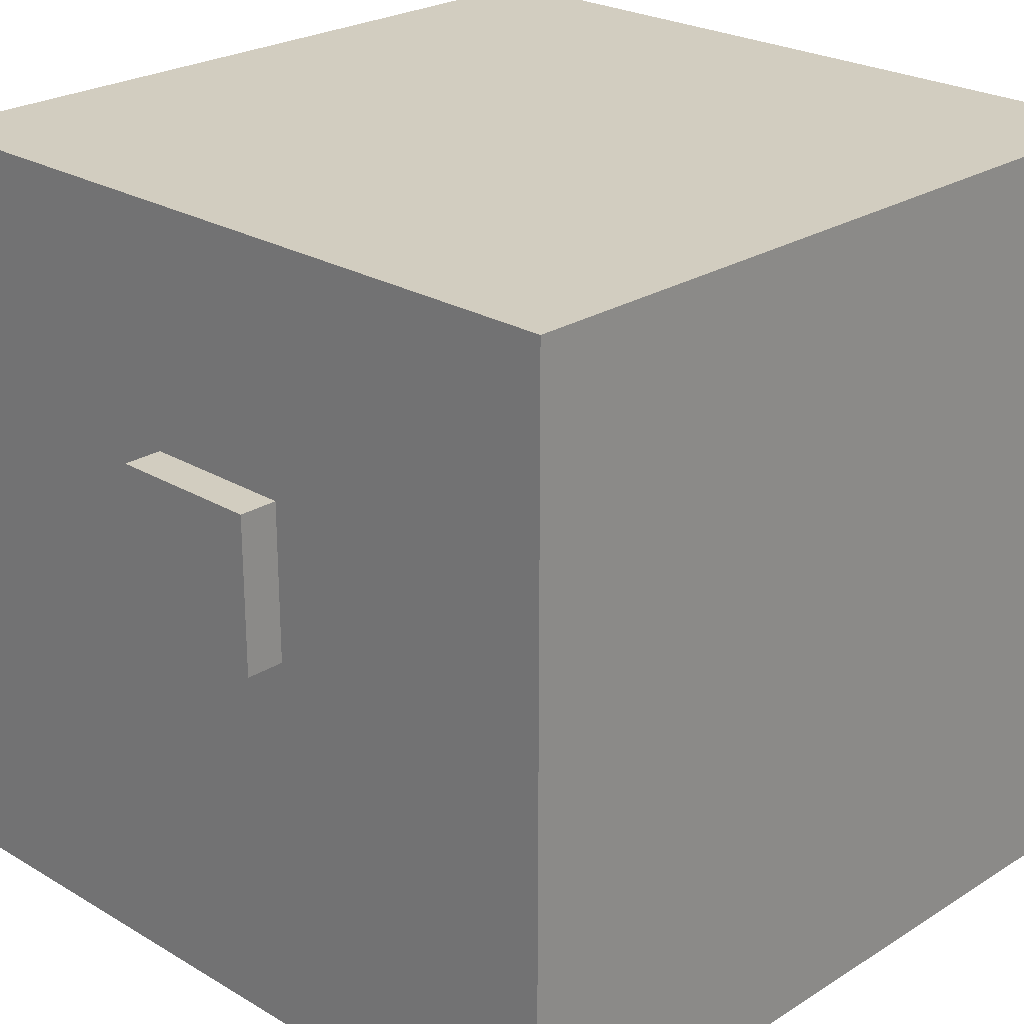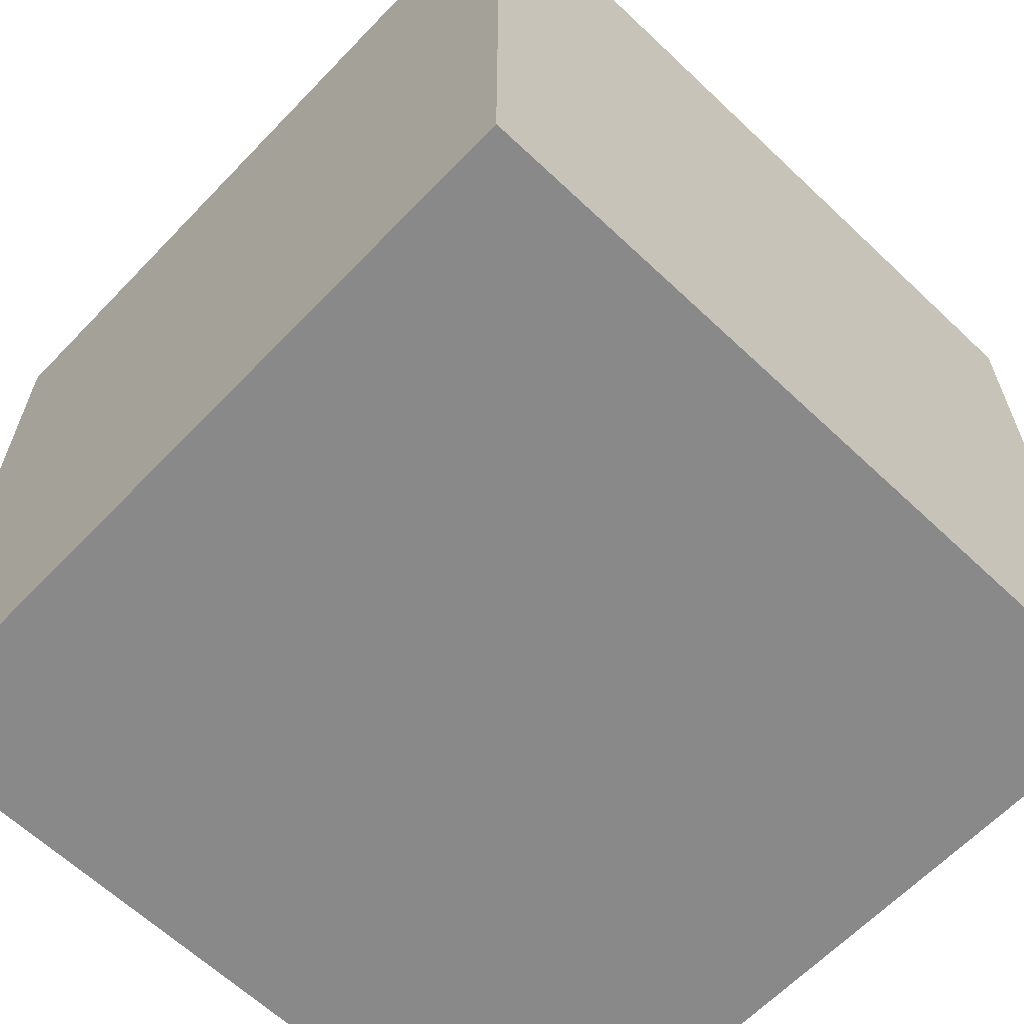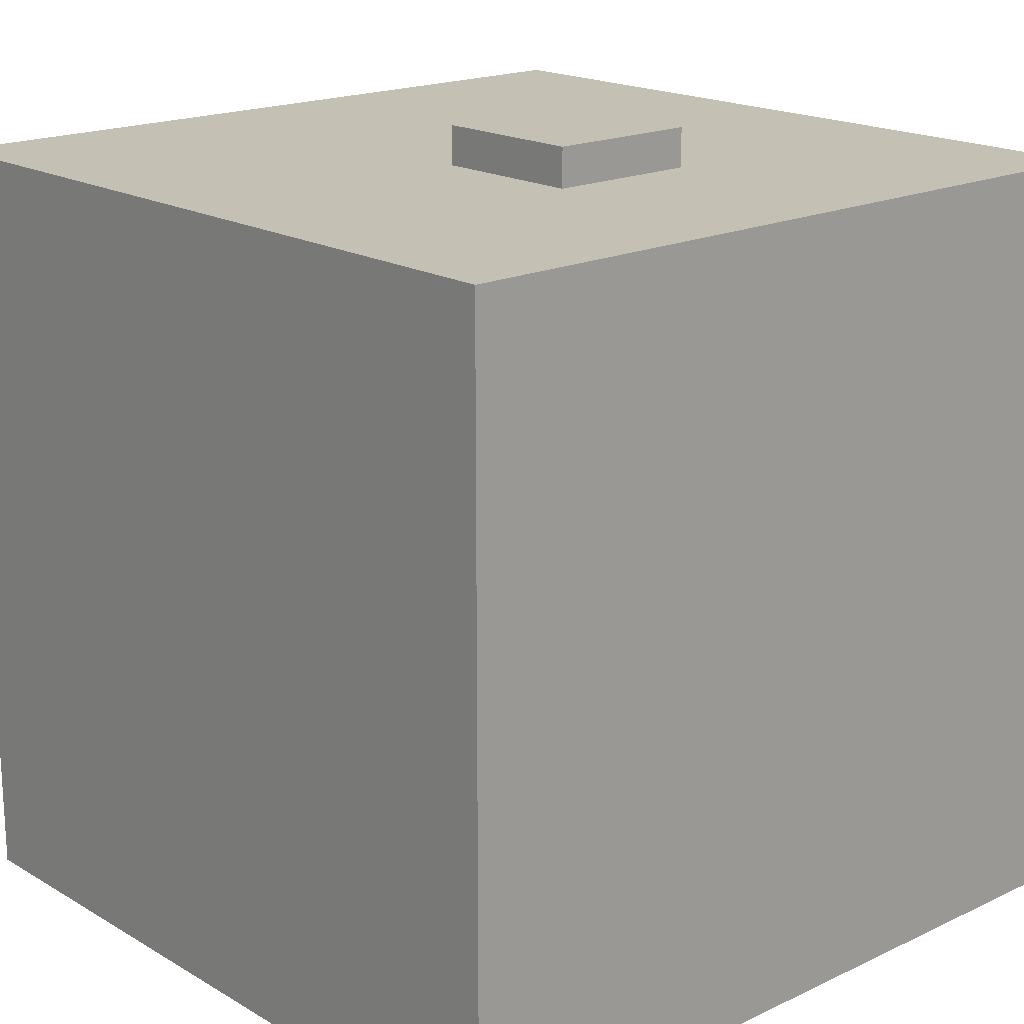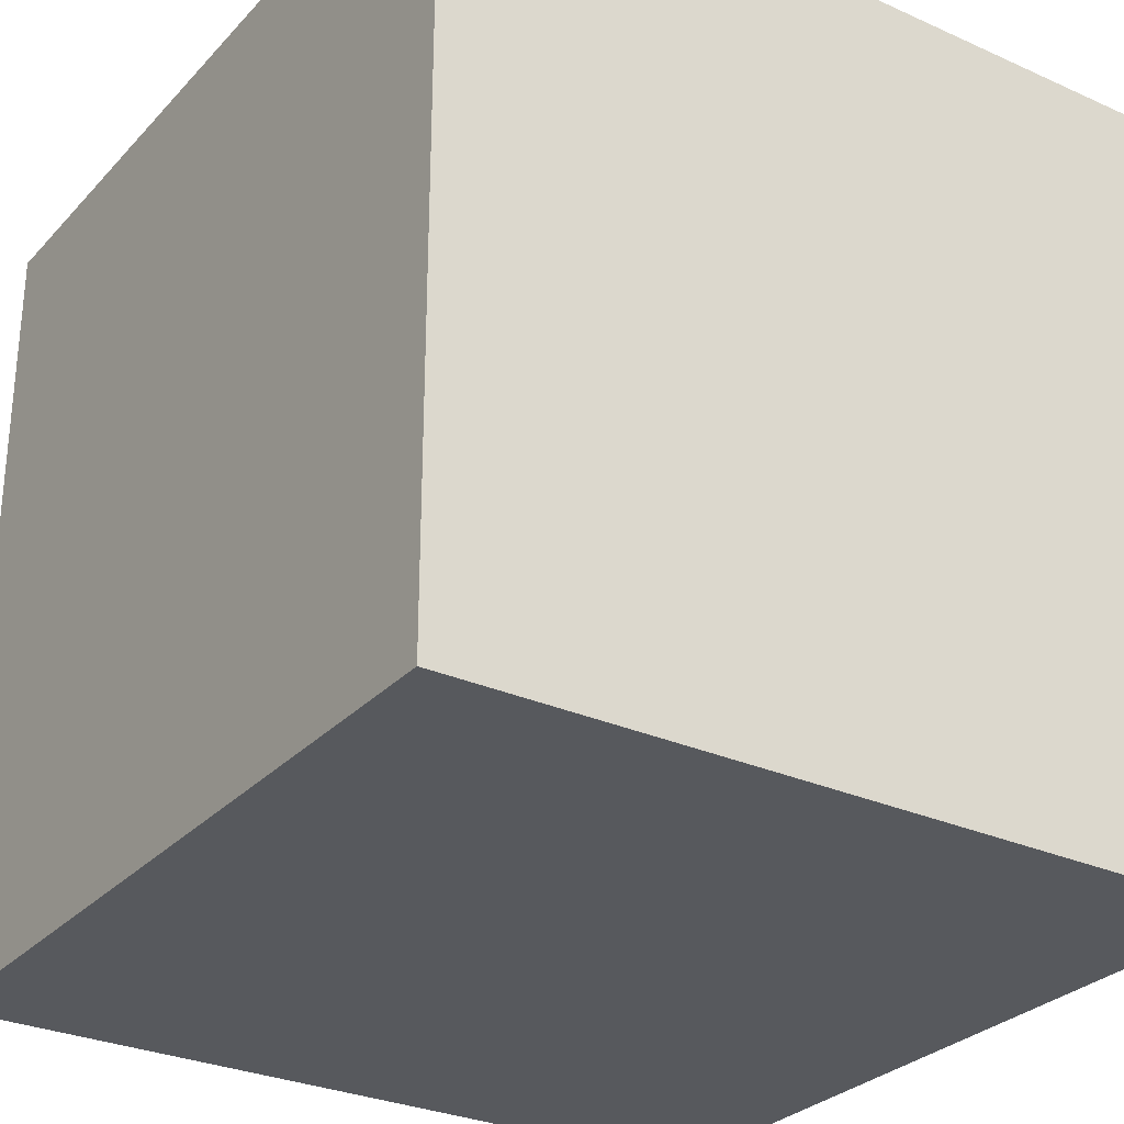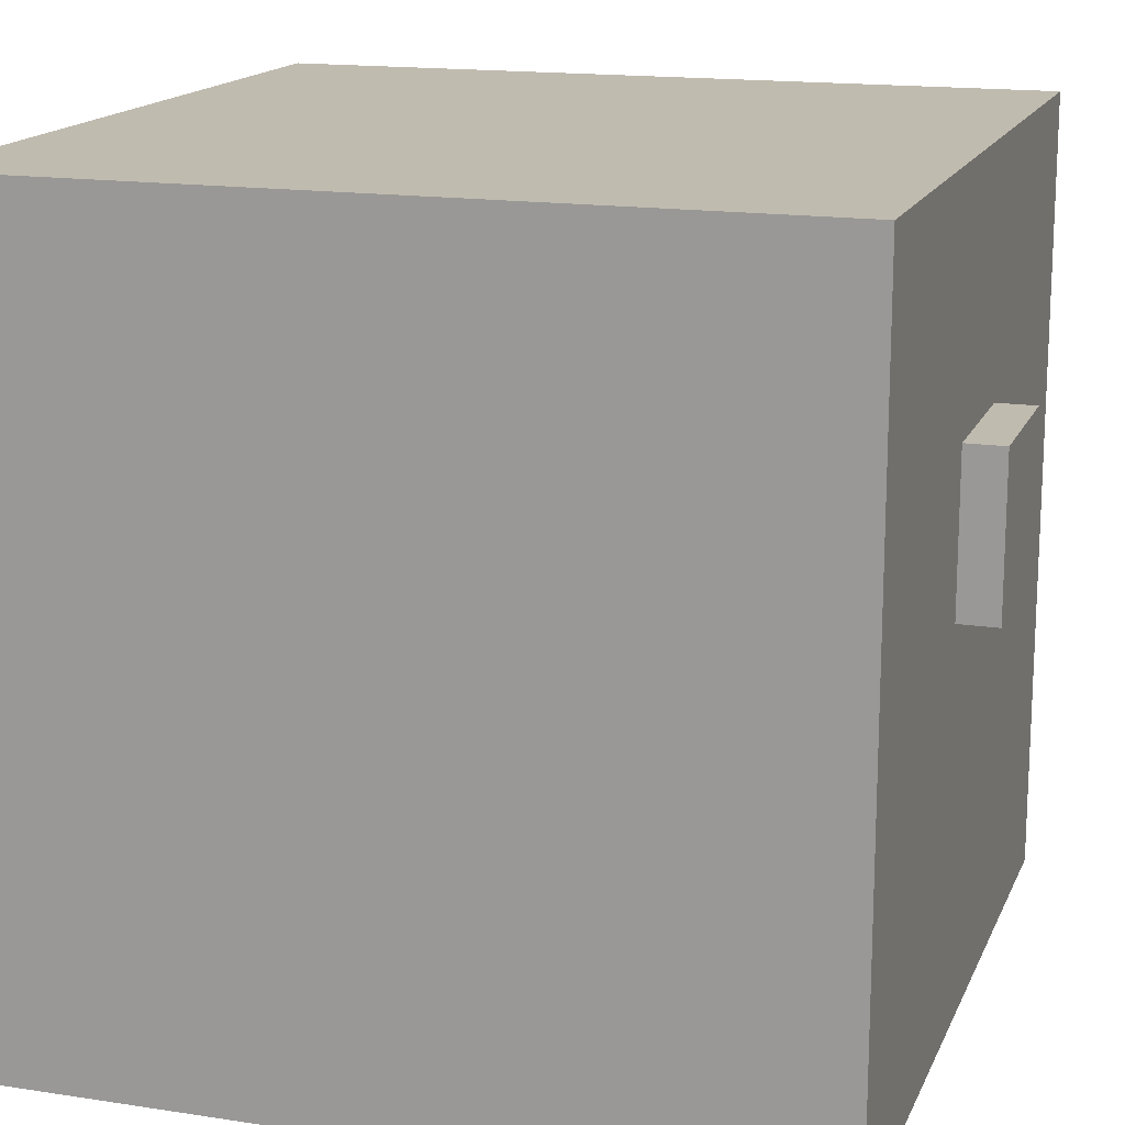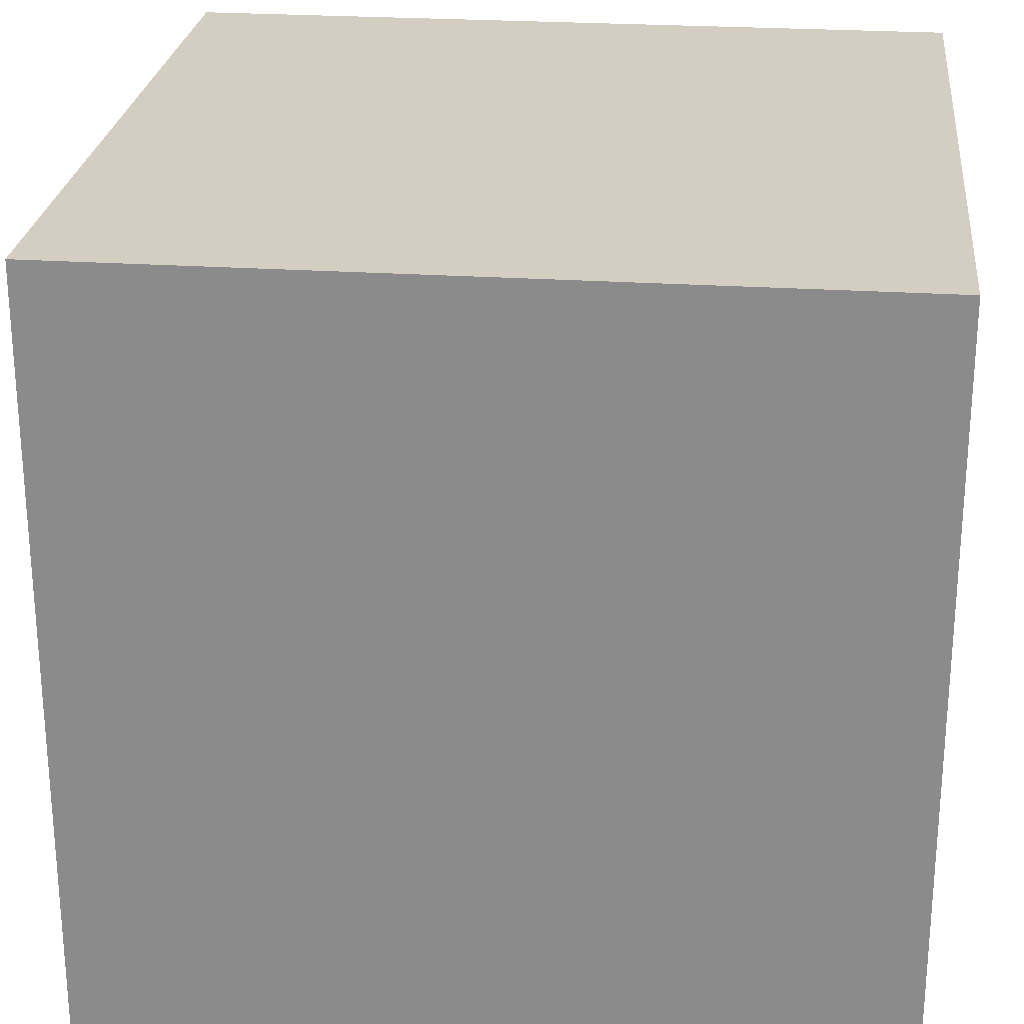
<metadata>
{"format":"obj","ext":"obj","renderer":"f3d","projection":"perspective","resolution":1024,"background":"white","views":[{"elev":24.5,"azim":44.2,"up":"+Y"},{"elev":-63.2,"azim":136.3,"up":"+Z"},{"elev":18.4,"azim":138.0,"up":"+Z"},{"elev":-29.1,"azim":146.3,"up":"+Y"},{"elev":16.0,"azim":-72.3,"up":"+Y"},{"elev":25.2,"azim":96.1,"up":"+Y"}]}
</metadata>
<code>
v  -0.5 0 -0.4995
v  0.5 0 -0.4995
v  0.5 0 0.5005
v  0.1 0 0.5005
v  -0.1 0 0.5005
v  -0.5 0 0.5005
v  0.1 1 0.5005
v  0.5 1 0.5005
v  0.5 1 -0.4995
v  -0.1 1 0.5005
v  -0.5 1 0.5005
v  -0.5 1 -0.4995
v  -0.1 0.5 0.5005
v  -0.5 0.5 0.5005
v  0.5 0.7 0.5005
v  0.5 0.5 0.5005
v  -0.5 0.7 0.5005
v  0.1 0.5 0.5005
v  -0.1 0.7 0.5005
v  0.1 0.7 0.5005
v  0.1 0.7 0.5505
v  -0.1 0.7 0.5505
v  -0.1 0.5 0.5505
v  0.1 0.5 0.5505
g Box001
f 1 2 3
f 1 3 4
f 1 4 5
f 6 1 5
f 7 8 9
f 10 7 9
f 11 10 9
f 11 9 12
f 5 13 14
f 14 6 5
f 2 9 8
f 2 8 15
f 2 15 16
f 3 2 16
f 1 12 9
f 9 2 1
f 1 6 14
f 1 14 17
f 1 17 11
f 1 11 12
f 4 18 13
f 13 5 4
f 3 16 18
f 18 4 3
f 10 11 17
f 17 19 10
f 7 10 19
f 19 20 7
f 8 7 20
f 20 15 8
f 15 20 18
f 18 16 15
f 21 22 23
f 23 24 21
f 19 17 14
f 14 13 19
f 13 23 22
f 22 19 13
f 18 24 23
f 23 13 18
f 20 21 24
f 24 18 20
f 19 22 21
f 21 20 19

</code>
